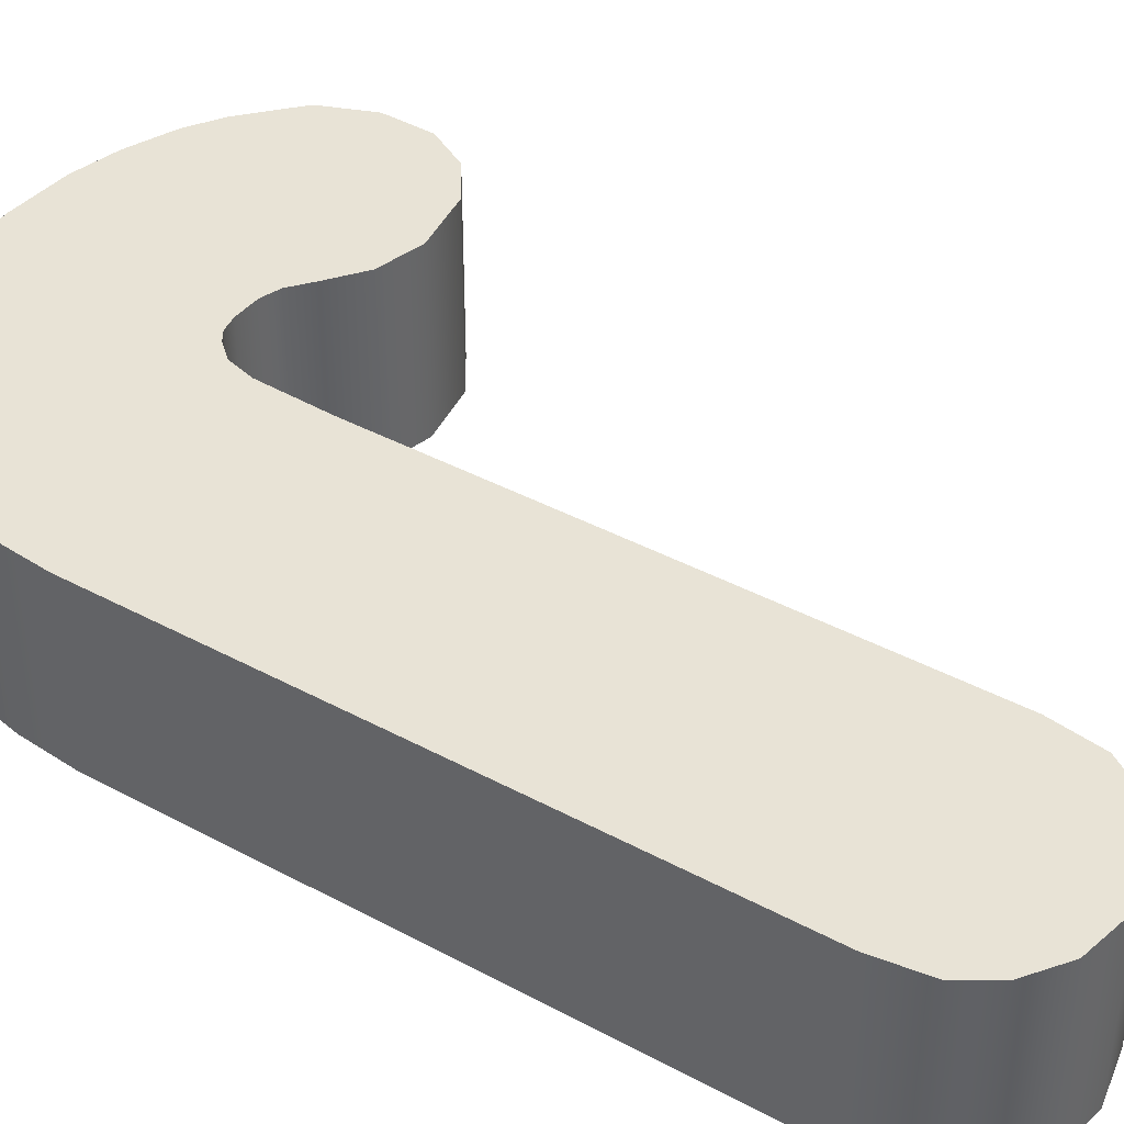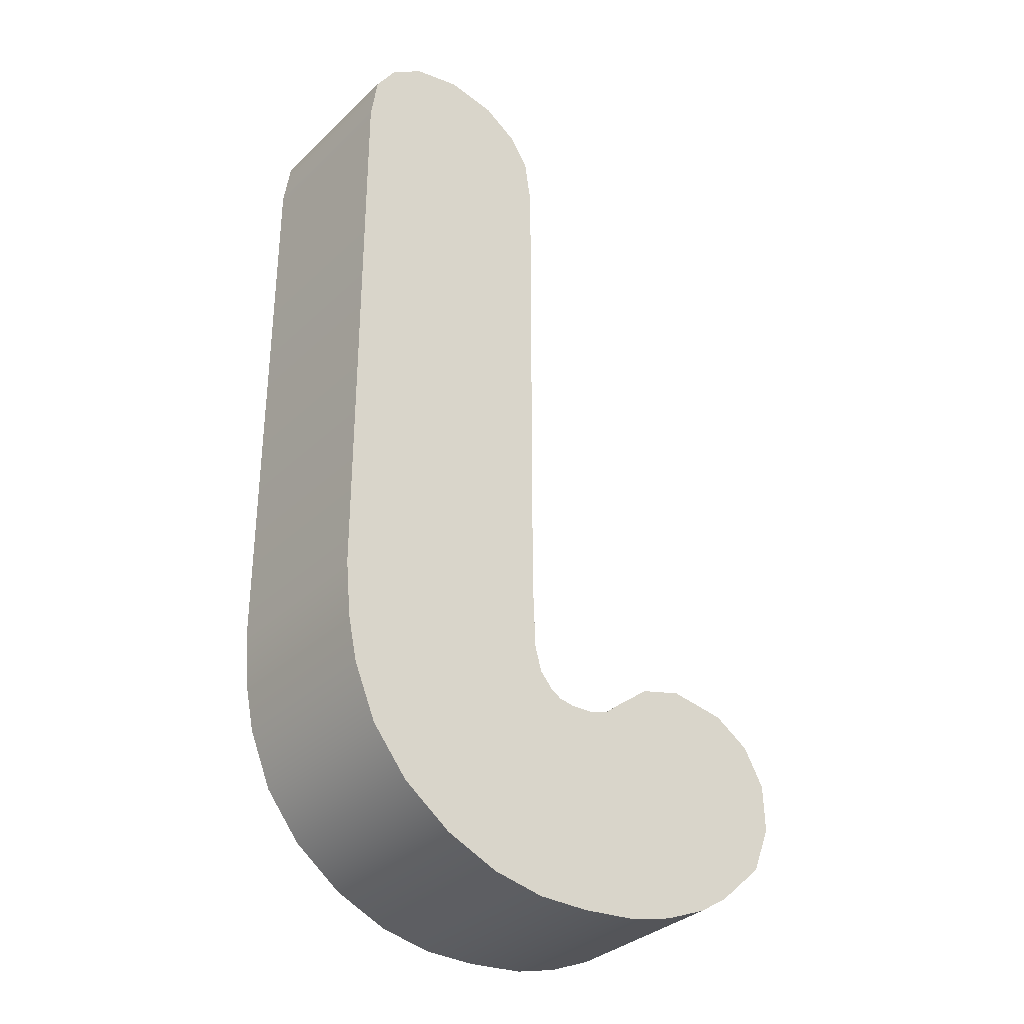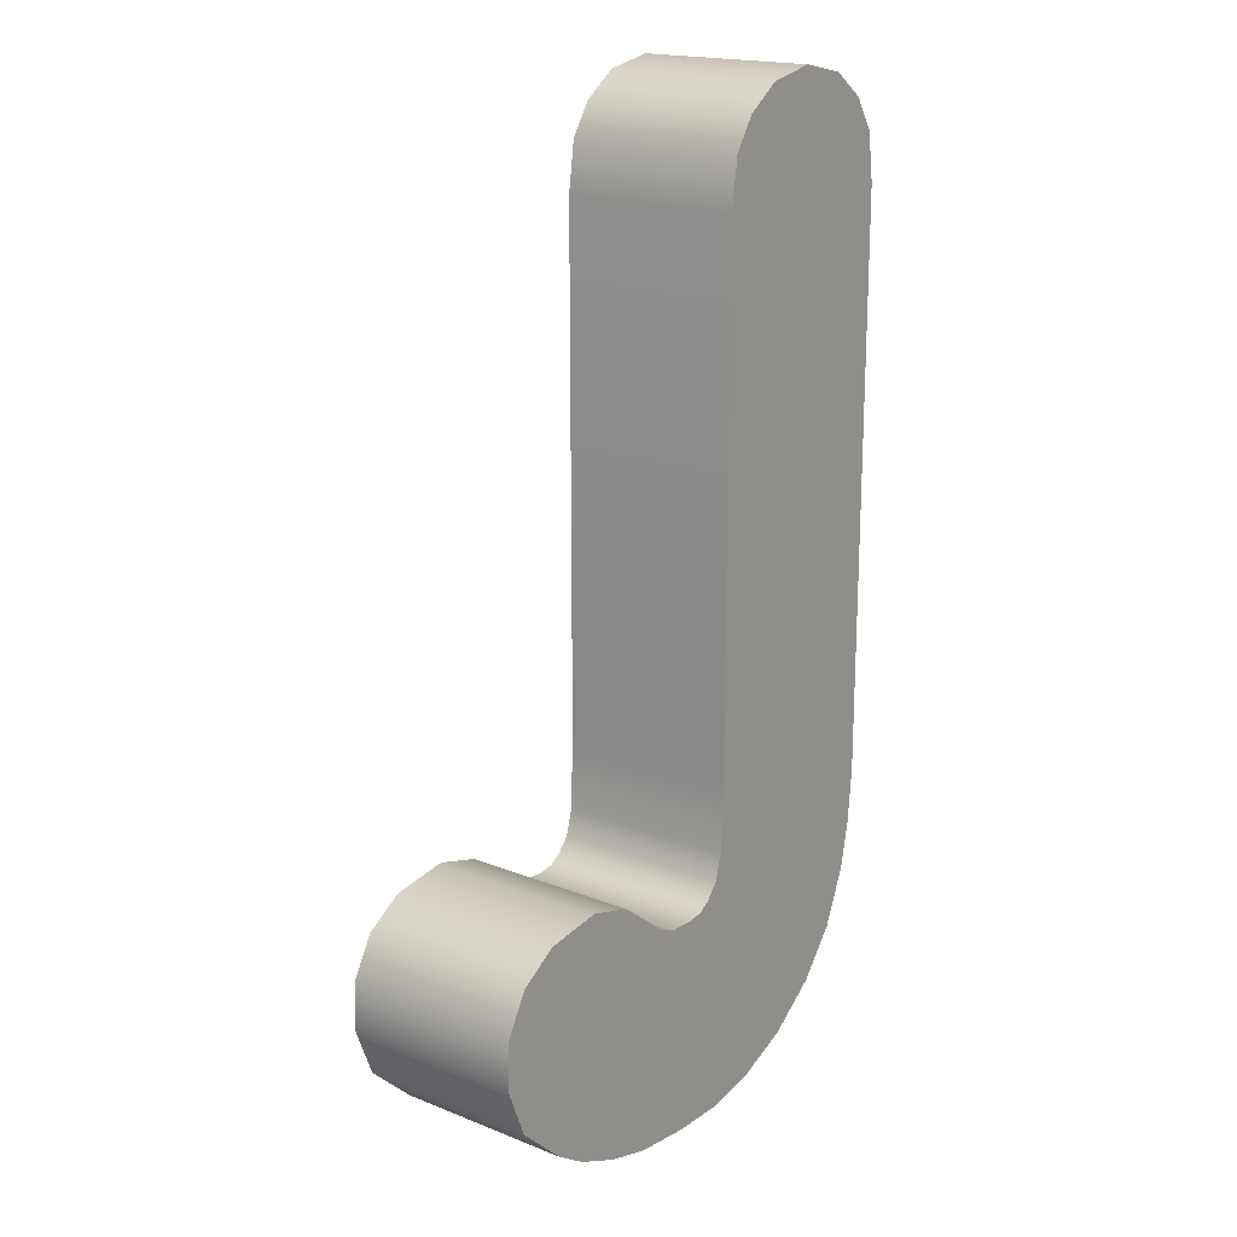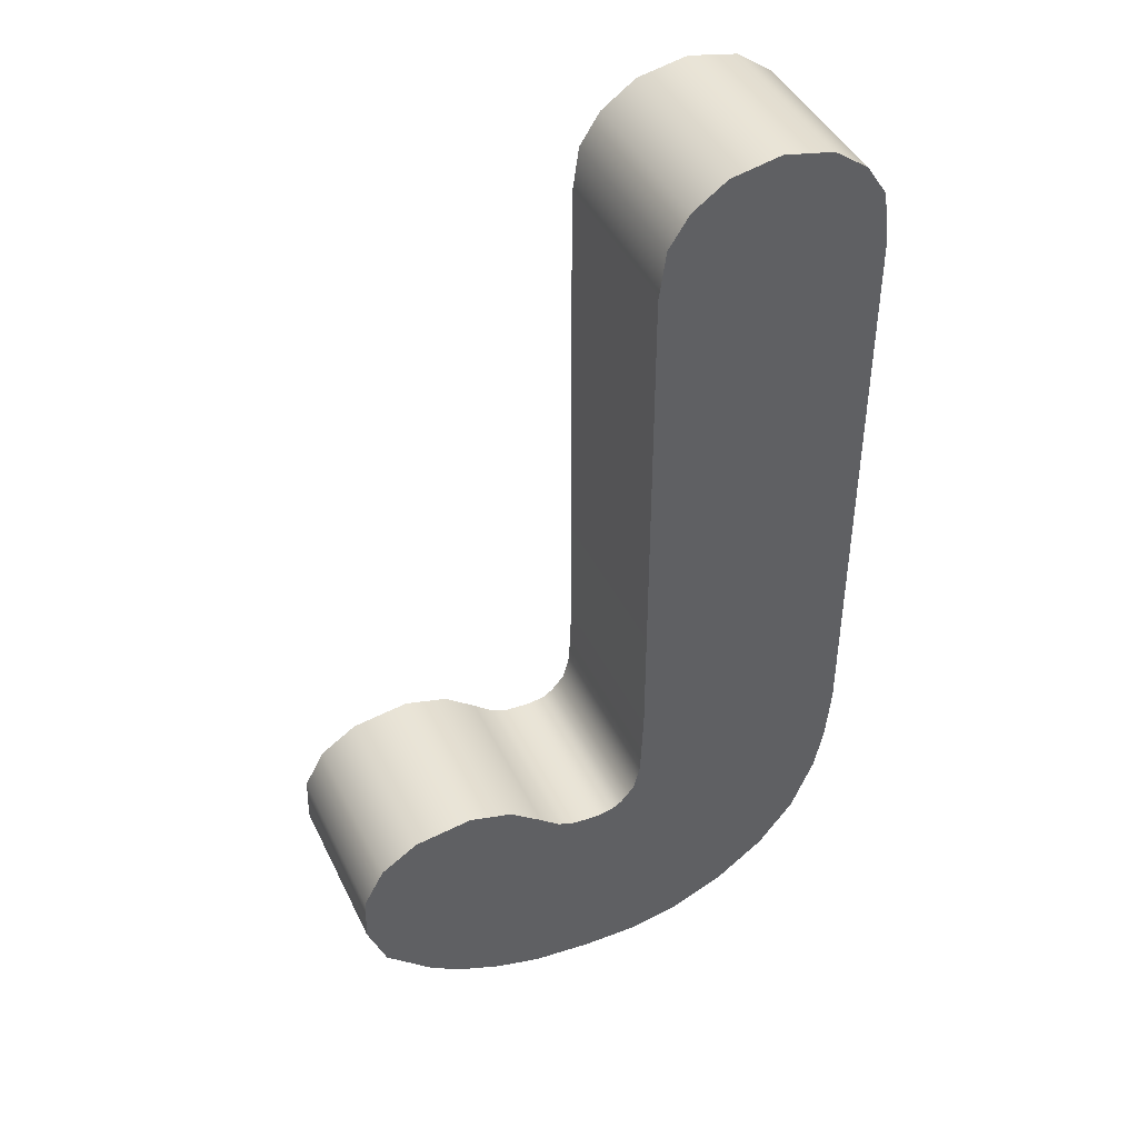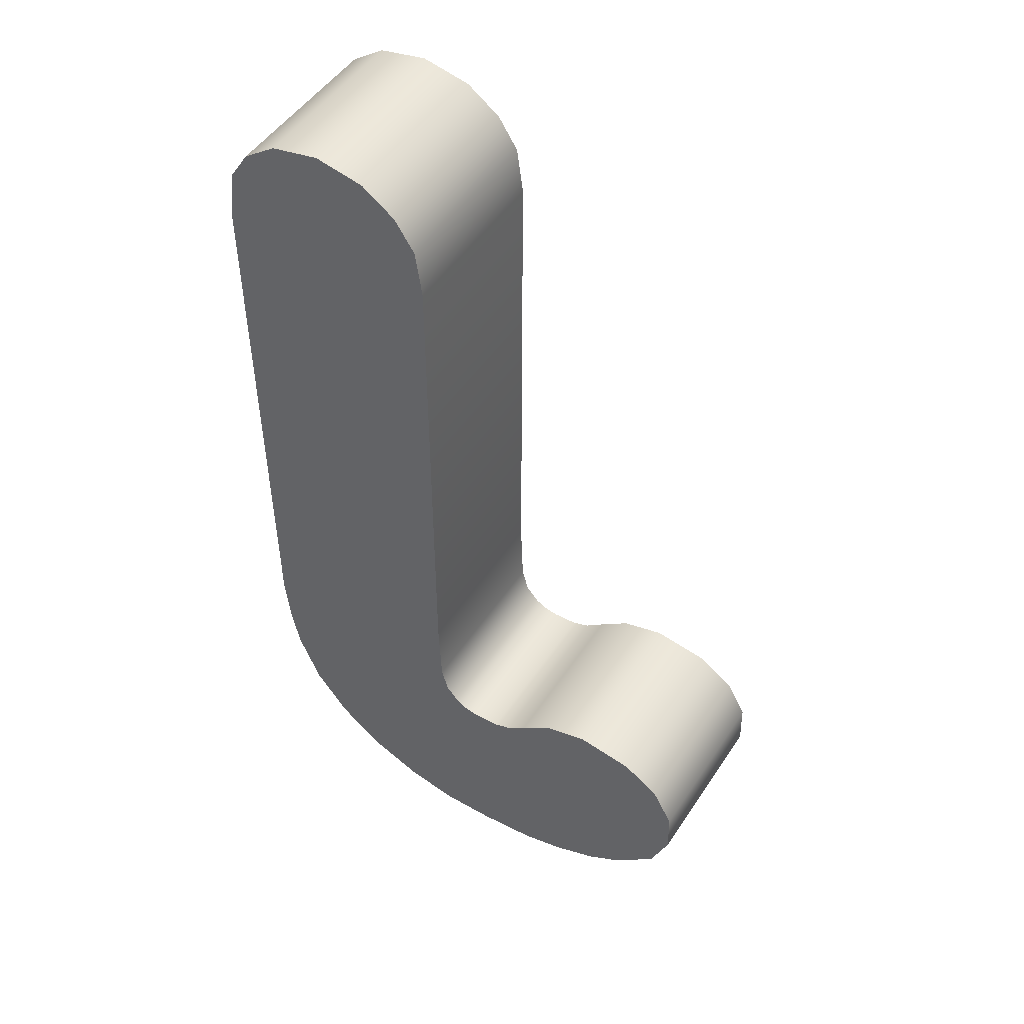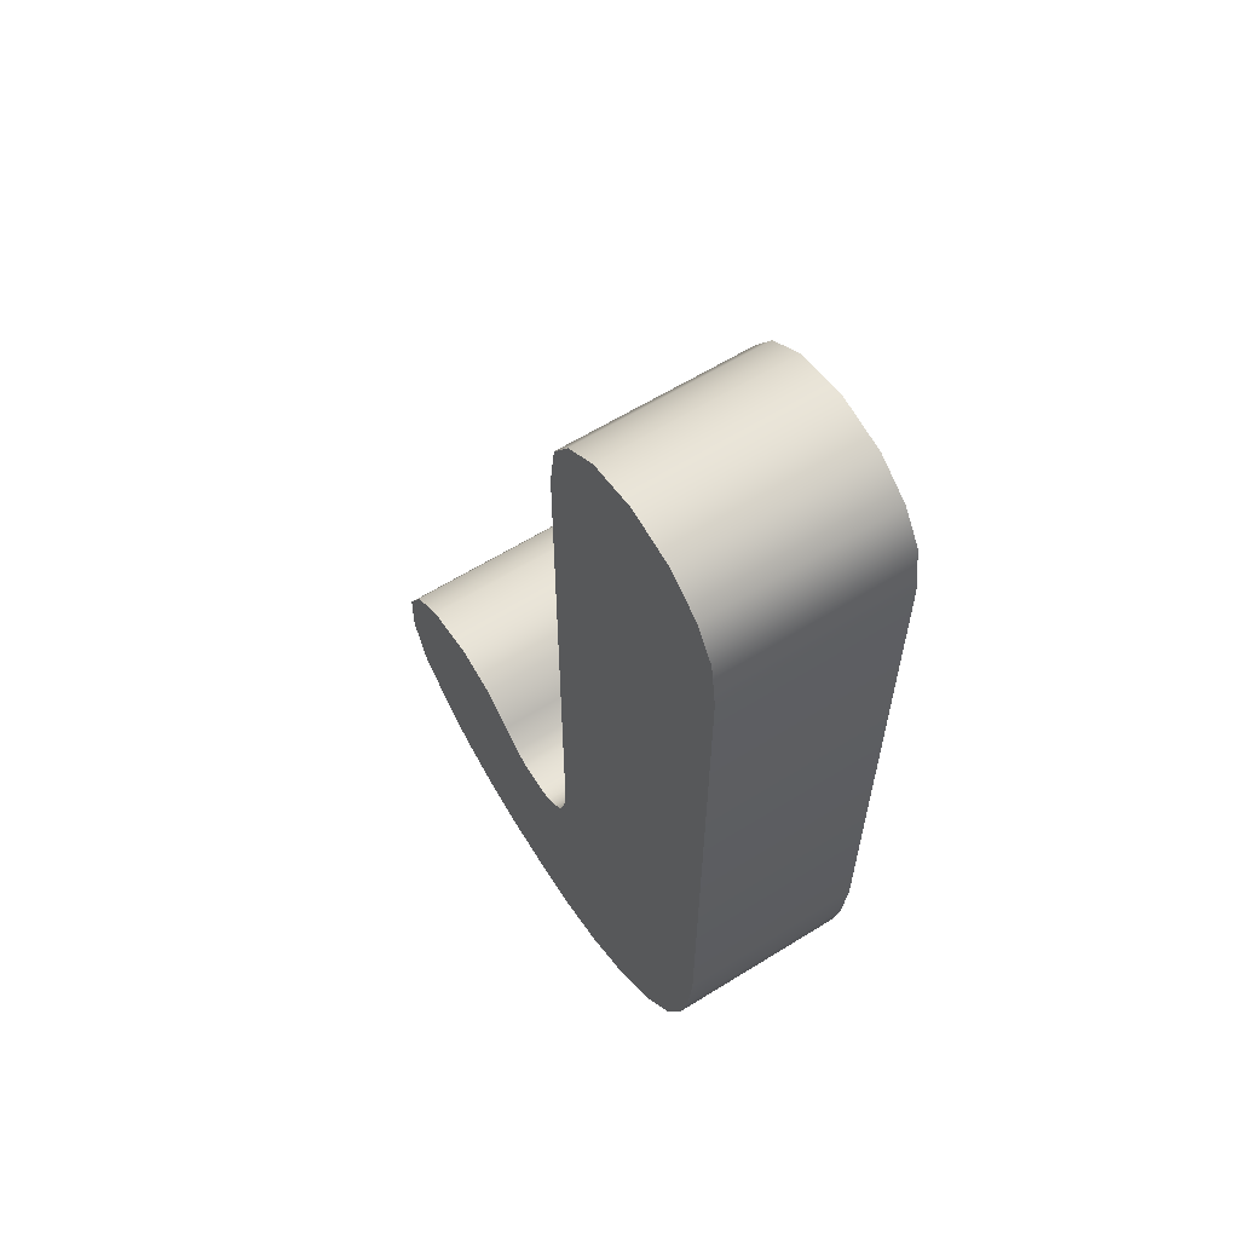
<metadata>
{"format":"obj","ext":"obj","renderer":"f3d","projection":"perspective","resolution":1024,"background":"white","views":[{"elev":41.6,"azim":122.9,"up":"+Z"},{"elev":-33.5,"azim":141.7,"up":"+Y"},{"elev":18.3,"azim":-52.5,"up":"+Y"},{"elev":43.0,"azim":-24.4,"up":"+Y"},{"elev":49.2,"azim":-147.8,"up":"+Y"},{"elev":61.2,"azim":57.7,"up":"+Y"}]}
</metadata>
<code>
g Text_J
v 0.1116 -0.388 0.2299
v 0.6948 0.9602 0.2299
v 0.6923 -0.5463 0.2299
v 0.1116 0.9602 0.2299
v 0.6765 1.087 0.2299
v 0.1299 1.087 0.2299
v 0.6229 1.169 0.2299
v 0.1836 1.169 0.2299
v 0.5331 1.233 0.2299
v 0.2734 1.233 0.2299
v 0.4032 1.259 0.2299
v 0.6786 -0.6934 0.2299
v 0.1045 -0.5768 0.2299
v 0.6541 -0.8101 0.2299
v 0.5941 -0.9541 0.2299
v 0.08613 -0.6443 0.2299
v 0.05136 -0.6848 0.2299
v 0.4995 -1.074 0.2299
v 0.3708 -1.17 0.2299
v 0.02352 -0.7025 0.2299
v 0.2307 -1.232 0.2299
v -0.0181 -0.7101 0.2299
v 0.09204 -1.259 0.2299
v -0.04658 -1.259 0.2299
v -0.08653 -0.7068 0.2299
v -0.2026 -1.244 0.2299
v -0.1345 -0.6894 0.2299
v -0.3205 -1.212 0.2299
v -0.1871 -0.6466 0.2299
v -0.4384 -1.162 0.2299
v -0.2712 -0.5827 0.2299
v -0.5203 -1.11 0.2299
v -0.387 -0.551 0.2299
v -0.5391 -0.5751 0.2299
v -0.6447 -0.9952 0.2299
v -0.6948 -0.8675 0.2299
v -0.636 -0.6396 0.2299
v -0.6912 -0.7398 0.2299
v 0.1116 -0.388 0.2299
v 0.1116 0.9602 -0.2299
v 0.1116 0.9602 0.2299
v 0.1116 -0.388 -0.2299
v 0.1045 -0.5768 0.2299
v 0.1045 -0.5768 -0.2299
v 0.08613 -0.6443 0.2299
v 0.08613 -0.6443 -0.2299
v 0.05136 -0.6848 0.2299
v 0.05136 -0.6848 -0.2299
v 0.02352 -0.7025 0.2299
v 0.02352 -0.7025 -0.2299
v -0.0181 -0.7101 0.2299
v -0.0181 -0.7101 -0.2299
v -0.08653 -0.7068 0.2299
v -0.08653 -0.7068 -0.2299
v -0.1345 -0.6894 0.2299
v -0.1345 -0.6894 -0.2299
v -0.1871 -0.6466 0.2299
v -0.1871 -0.6466 -0.2299
v -0.2712 -0.5827 0.2299
v -0.2712 -0.5827 -0.2299
v -0.387 -0.551 0.2299
v -0.387 -0.551 -0.2299
v -0.5391 -0.5751 0.2299
v -0.5391 -0.5751 -0.2299
v 0.6923 -0.5463 0.2299
v 0.6948 0.9602 -0.2299
v 0.6923 -0.5463 -0.2299
v 0.6948 0.9602 0.2299
v 0.6765 1.087 -0.2299
v 0.6765 1.087 0.2299
v 0.6229 1.169 -0.2299
v 0.6229 1.169 0.2299
v 0.6786 -0.6934 -0.2299
v 0.6786 -0.6934 0.2299
v 0.6541 -0.8101 -0.2299
v 0.6541 -0.8101 0.2299
v 0.5941 -0.9541 -0.2299
v 0.5941 -0.9541 0.2299
v 0.4995 -1.074 -0.2299
v 0.4995 -1.074 0.2299
v 0.1299 1.087 0.2299
v 0.1116 0.9602 -0.2299
v 0.1299 1.087 -0.2299
v 0.1116 0.9602 0.2299
v 0.1836 1.169 0.2299
v 0.1836 1.169 -0.2299
v 0.2734 1.233 0.2299
v 0.1836 1.169 -0.2299
v 0.2734 1.233 -0.2299
v 0.1836 1.169 0.2299
v 0.4032 1.259 0.2299
v 0.4032 1.259 -0.2299
v 0.5331 1.233 0.2299
v 0.5331 1.233 -0.2299
v 0.6229 1.169 0.2299
v 0.6229 1.169 -0.2299
v 0.1116 -0.388 -0.2299
v 0.6948 0.9602 -0.2299
v 0.1116 0.9602 -0.2299
v 0.6923 -0.5463 -0.2299
v 0.6765 1.087 -0.2299
v 0.1299 1.087 -0.2299
v 0.6229 1.169 -0.2299
v 0.1836 1.169 -0.2299
v 0.5331 1.233 -0.2299
v 0.2734 1.233 -0.2299
v 0.4032 1.259 -0.2299
v 0.6786 -0.6934 -0.2299
v 0.1045 -0.5768 -0.2299
v 0.6541 -0.8101 -0.2299
v 0.5941 -0.9541 -0.2299
v 0.08613 -0.6443 -0.2299
v 0.05136 -0.6848 -0.2299
v 0.4995 -1.074 -0.2299
v 0.3708 -1.17 -0.2299
v 0.02352 -0.7025 -0.2299
v 0.2307 -1.232 -0.2299
v -0.0181 -0.7101 -0.2299
v 0.09204 -1.259 -0.2299
v -0.04658 -1.259 -0.2299
v -0.08653 -0.7068 -0.2299
v -0.2026 -1.244 -0.2299
v -0.1345 -0.6894 -0.2299
v -0.3205 -1.212 -0.2299
v -0.1871 -0.6466 -0.2299
v -0.4384 -1.162 -0.2299
v -0.2712 -0.5827 -0.2299
v -0.5203 -1.11 -0.2299
v -0.387 -0.551 -0.2299
v -0.5391 -0.5751 -0.2299
v -0.6447 -0.9952 -0.2299
v -0.6948 -0.8675 -0.2299
v -0.636 -0.6396 -0.2299
v -0.6912 -0.7398 -0.2299
v 0.3708 -1.17 0.2299
v 0.2307 -1.232 -0.2299
v 0.2307 -1.232 0.2299
v 0.3708 -1.17 -0.2299
v 0.09204 -1.259 -0.2299
v 0.09204 -1.259 0.2299
v -0.04658 -1.259 -0.2299
v -0.04658 -1.259 0.2299
v -0.2026 -1.244 -0.2299
v -0.2026 -1.244 0.2299
v -0.3205 -1.212 -0.2299
v -0.3205 -1.212 0.2299
v -0.4384 -1.162 -0.2299
v -0.4384 -1.162 0.2299
v -0.5203 -1.11 -0.2299
v -0.5203 -1.11 0.2299
v -0.6447 -0.9952 -0.2299
v -0.6447 -0.9952 0.2299
v 0.4995 -1.074 0.2299
v 0.4995 -1.074 -0.2299
v -0.6948 -0.8675 0.2299
v -0.6912 -0.7398 -0.2299
v -0.6912 -0.7398 0.2299
v -0.6948 -0.8675 -0.2299
v -0.6447 -0.9952 0.2299
v -0.6447 -0.9952 -0.2299
v -0.636 -0.6396 -0.2299
v -0.636 -0.6396 0.2299
v -0.636 -0.6396 0.2299
v -0.5391 -0.5751 -0.2299
v -0.5391 -0.5751 0.2299
v -0.636 -0.6396 -0.2299
g Text_J_0
f 3 2 1
f 4 1 2
f 2 5 4
f 6 4 5
f 5 7 6
f 8 6 7
f 7 9 8
f 10 8 9
f 9 11 10
f 1 12 3
f 1 13 12
f 14 12 13
f 14 13 15
f 16 15 13
f 16 17 15
f 18 15 17
f 18 17 19
f 20 19 17
f 19 20 21
f 22 21 20
f 22 23 21
f 23 22 24
f 25 24 22
f 24 25 26
f 27 26 25
f 26 27 28
f 29 28 27
f 28 29 30
f 31 30 29
f 30 31 32
f 33 32 31
f 33 34 32
f 35 32 34
f 35 34 36
f 37 36 34
f 38 36 37
f 41 40 39
f 42 39 40
f 39 42 43
f 44 43 42
f 43 44 45
f 46 45 44
f 45 46 47
f 48 47 46
f 47 48 49
f 50 49 48
f 49 50 51
f 52 51 50
f 51 52 53
f 54 53 52
f 53 54 55
f 56 55 54
f 55 56 57
f 58 57 56
f 57 58 59
f 60 59 58
f 59 60 61
f 62 61 60
f 61 62 63
f 64 63 62
f 67 66 65
f 68 65 66
f 66 69 68
f 70 68 69
f 69 71 70
f 72 70 71
f 67 65 73
f 74 73 65
f 73 74 75
f 76 75 74
f 75 76 77
f 78 77 76
f 77 78 79
f 80 79 78
f 83 82 81
f 84 81 82
f 81 85 83
f 86 83 85
f 89 88 87
f 90 87 88
f 87 91 89
f 92 89 91
f 91 93 92
f 94 92 93
f 93 95 94
f 96 94 95
f 99 98 97
f 100 97 98
f 98 99 101
f 102 101 99
f 101 102 103
f 104 103 102
f 103 104 105
f 106 105 104
f 107 105 106
f 108 97 100
f 97 108 109
f 110 109 108
f 110 111 109
f 112 109 111
f 112 111 113
f 114 113 111
f 114 115 113
f 116 113 115
f 115 117 116
f 118 116 117
f 119 118 117
f 119 120 118
f 121 118 120
f 120 122 121
f 123 121 122
f 122 124 123
f 125 123 124
f 124 126 125
f 127 125 126
f 126 128 127
f 129 127 128
f 129 128 130
f 131 130 128
f 131 132 130
f 133 130 132
f 132 134 133
f 137 136 135
f 138 135 136
f 136 137 139
f 140 139 137
f 139 140 141
f 142 141 140
f 141 142 143
f 144 143 142
f 143 144 145
f 146 145 144
f 145 146 147
f 148 147 146
f 147 148 149
f 150 149 148
f 149 150 151
f 152 151 150
f 135 138 153
f 154 153 138
f 157 156 155
f 158 155 156
f 155 158 159
f 160 159 158
f 156 157 161
f 162 161 157
f 165 164 163
f 166 163 164

</code>
